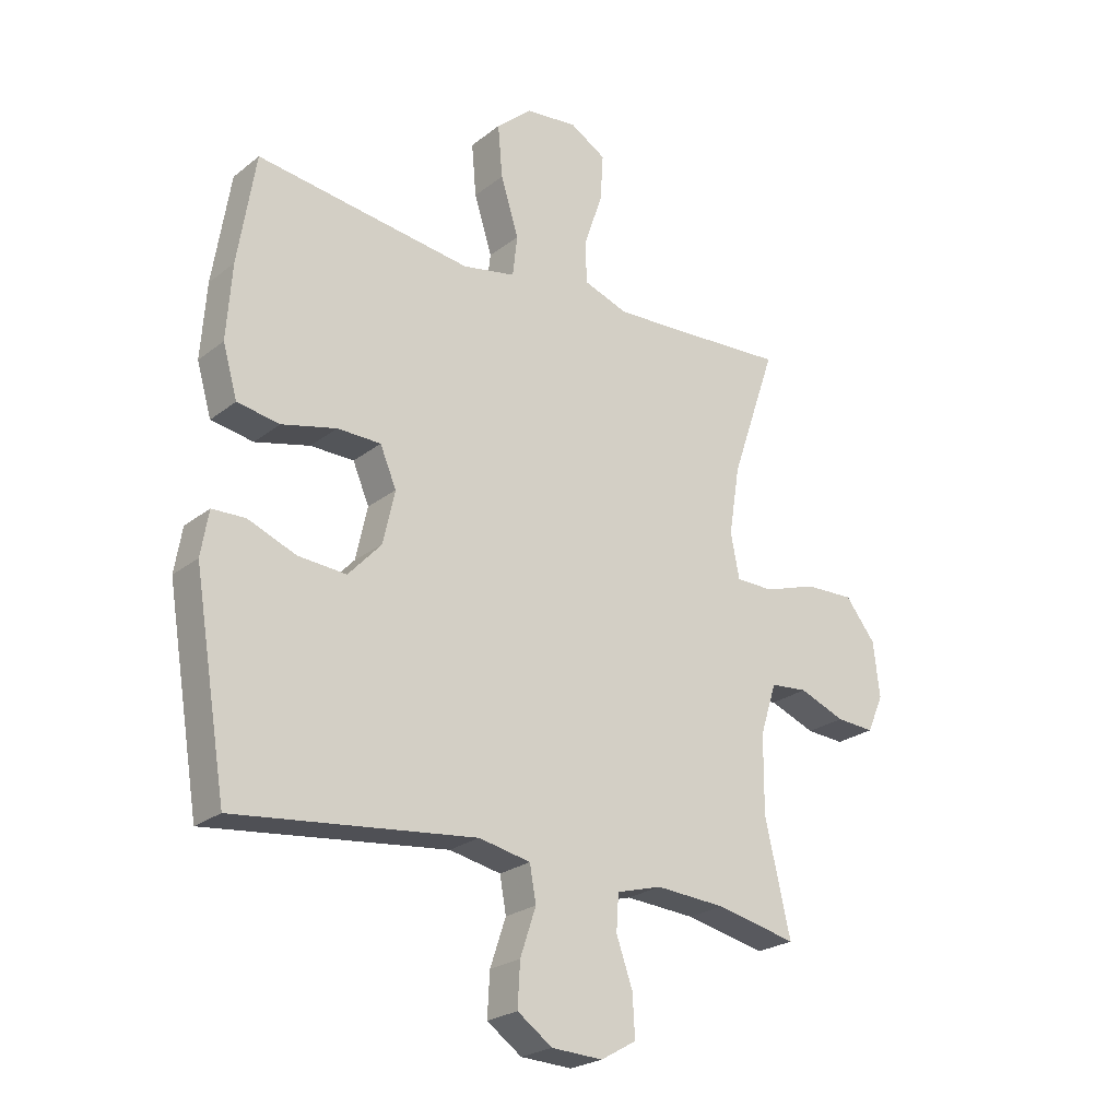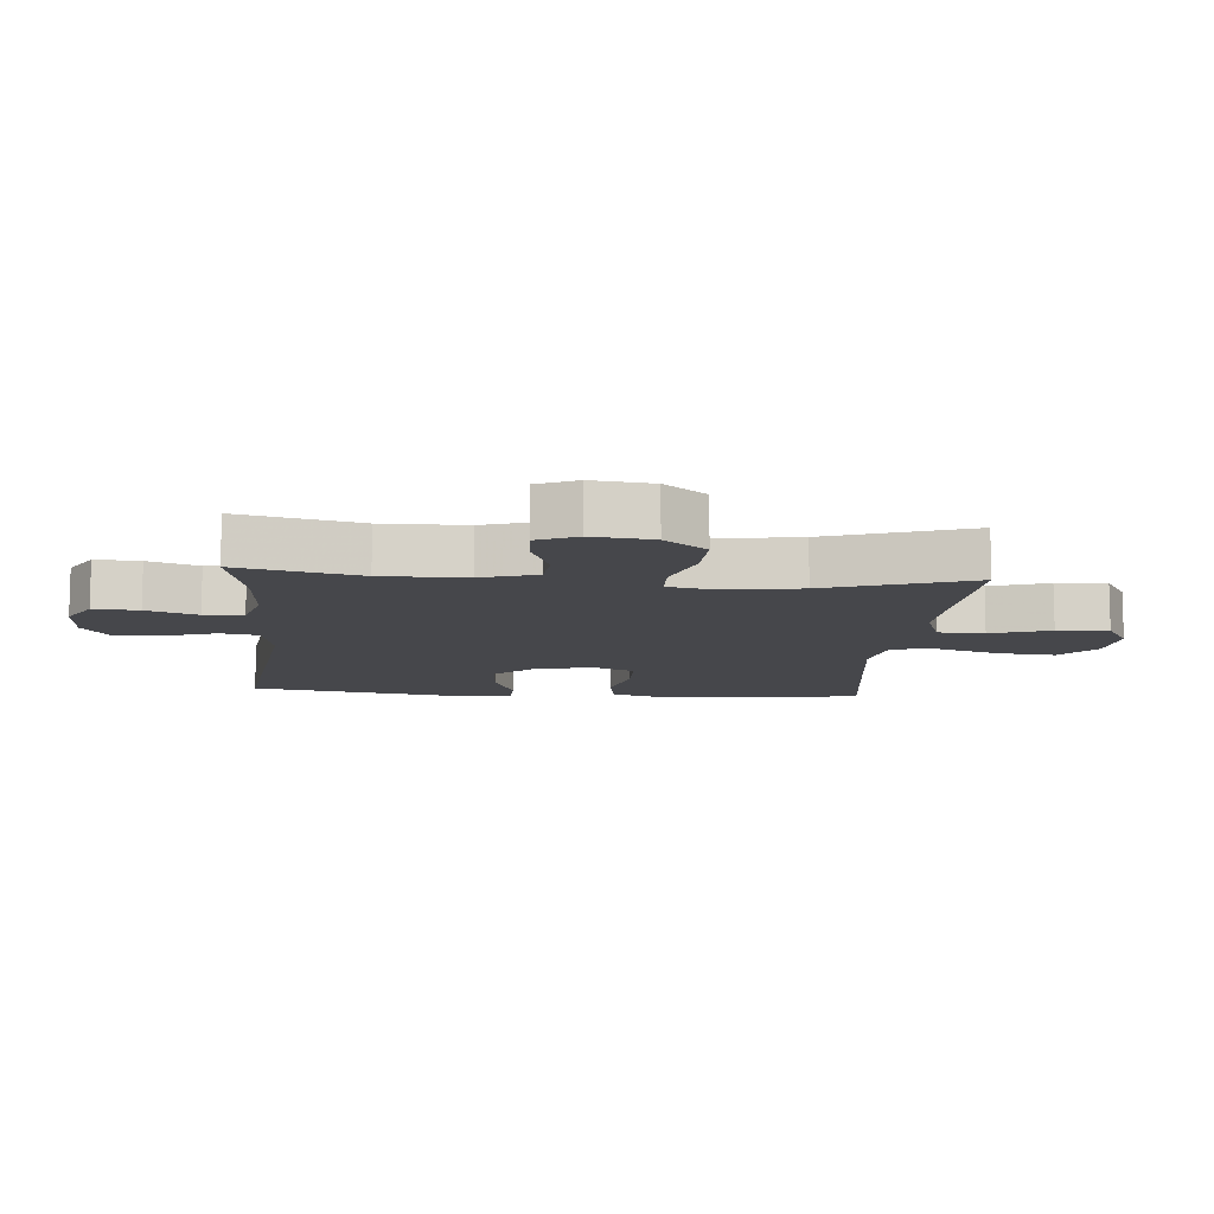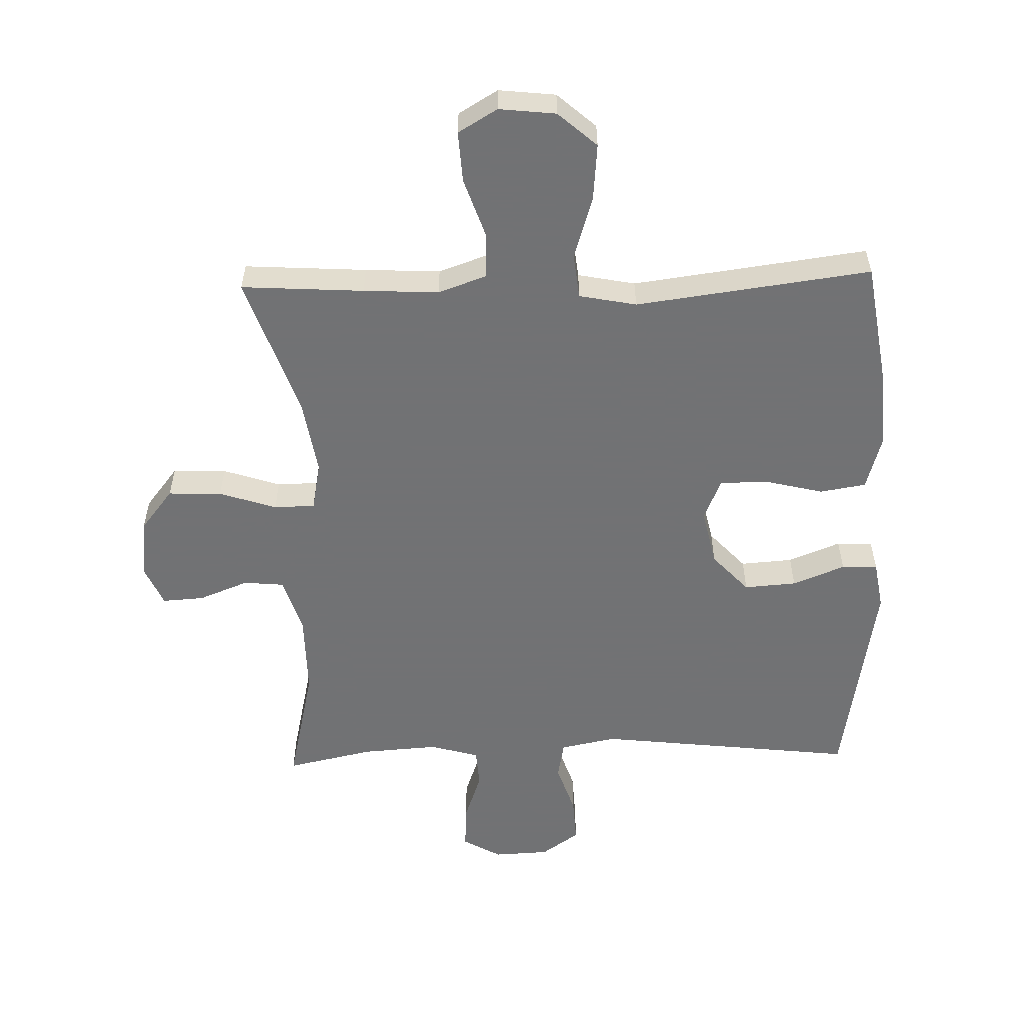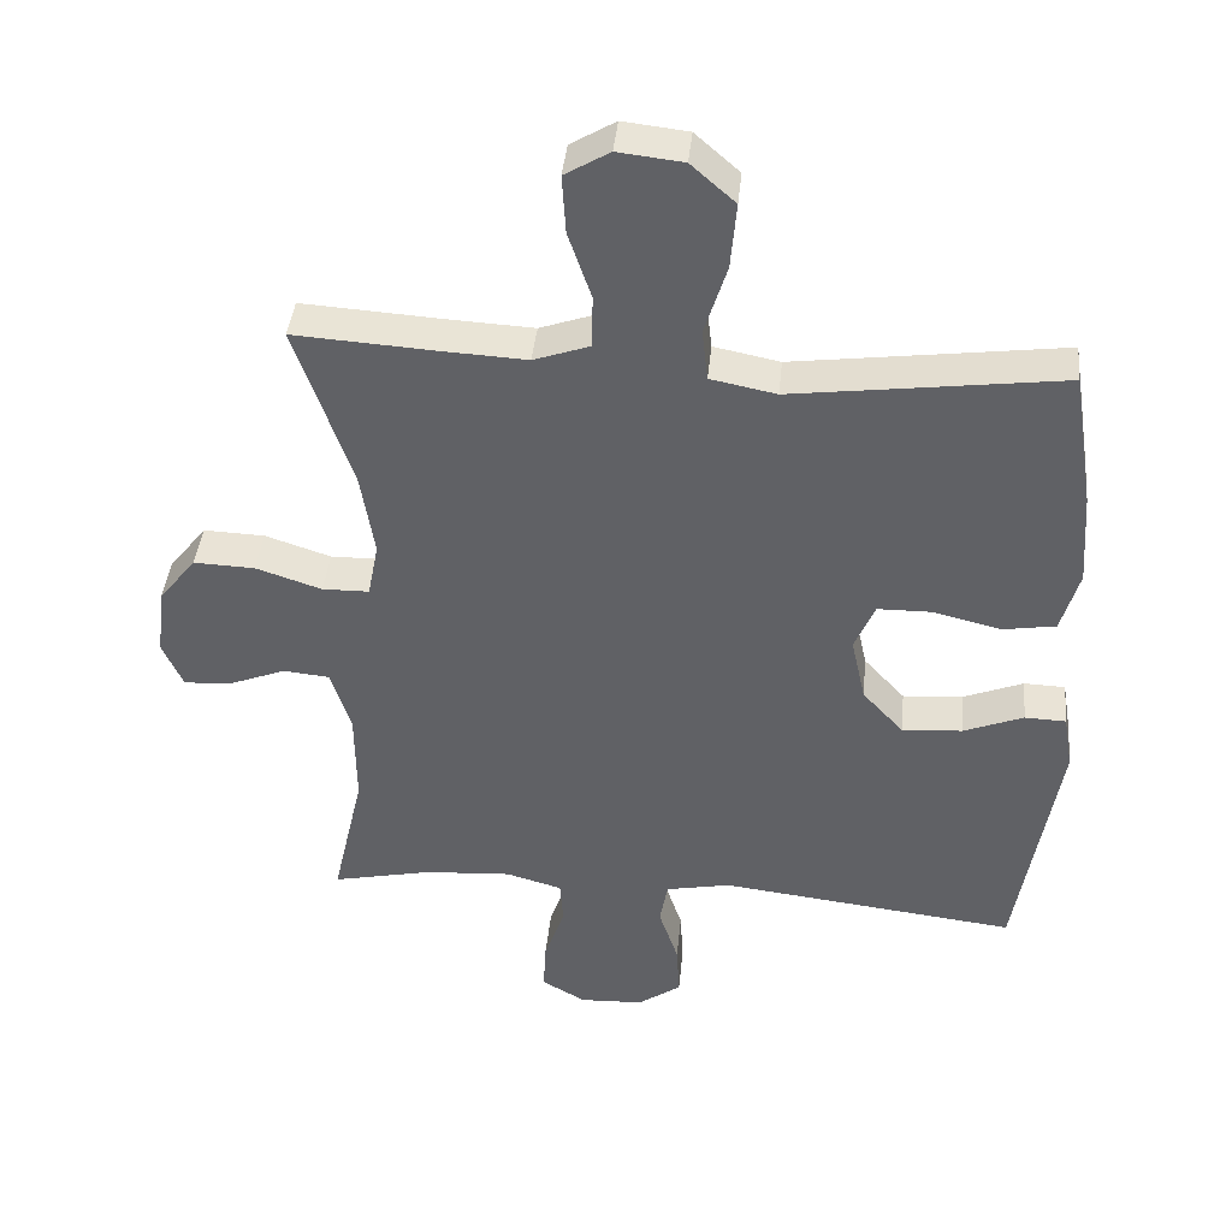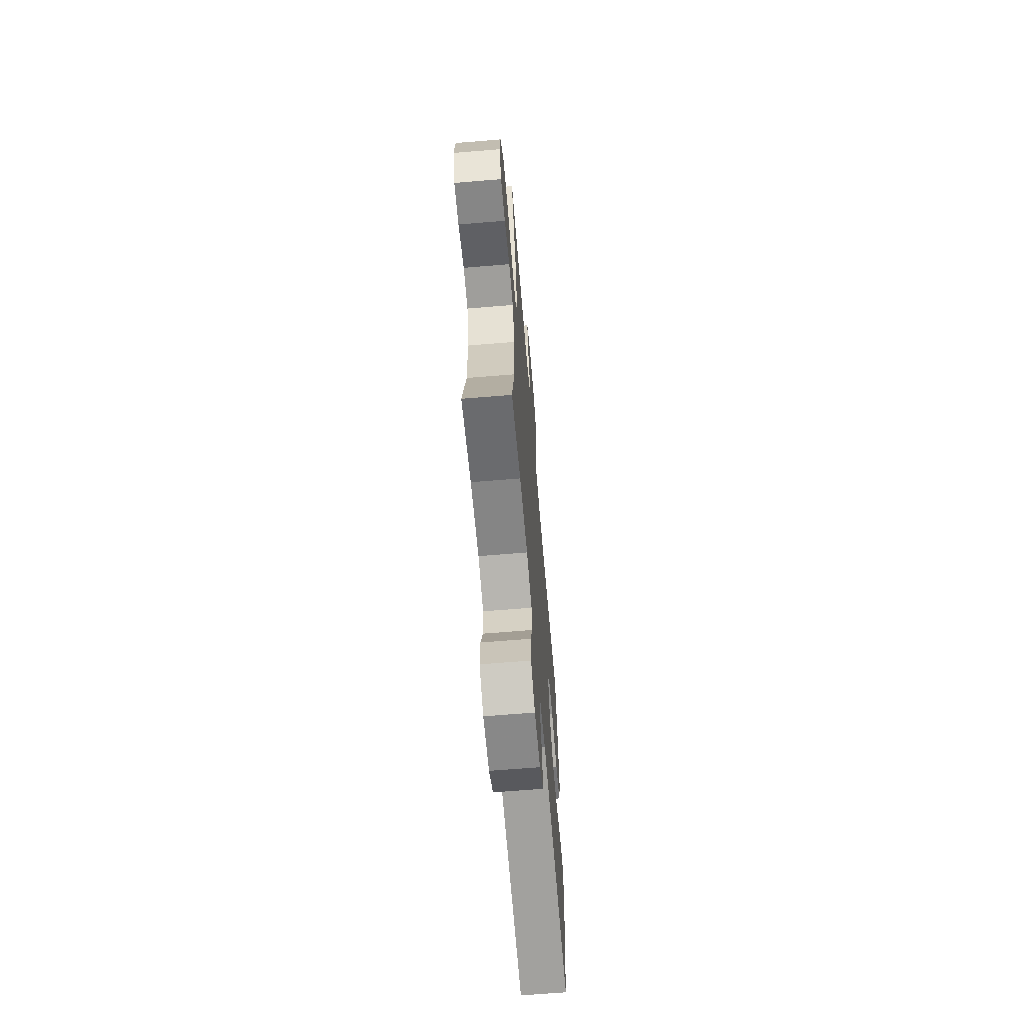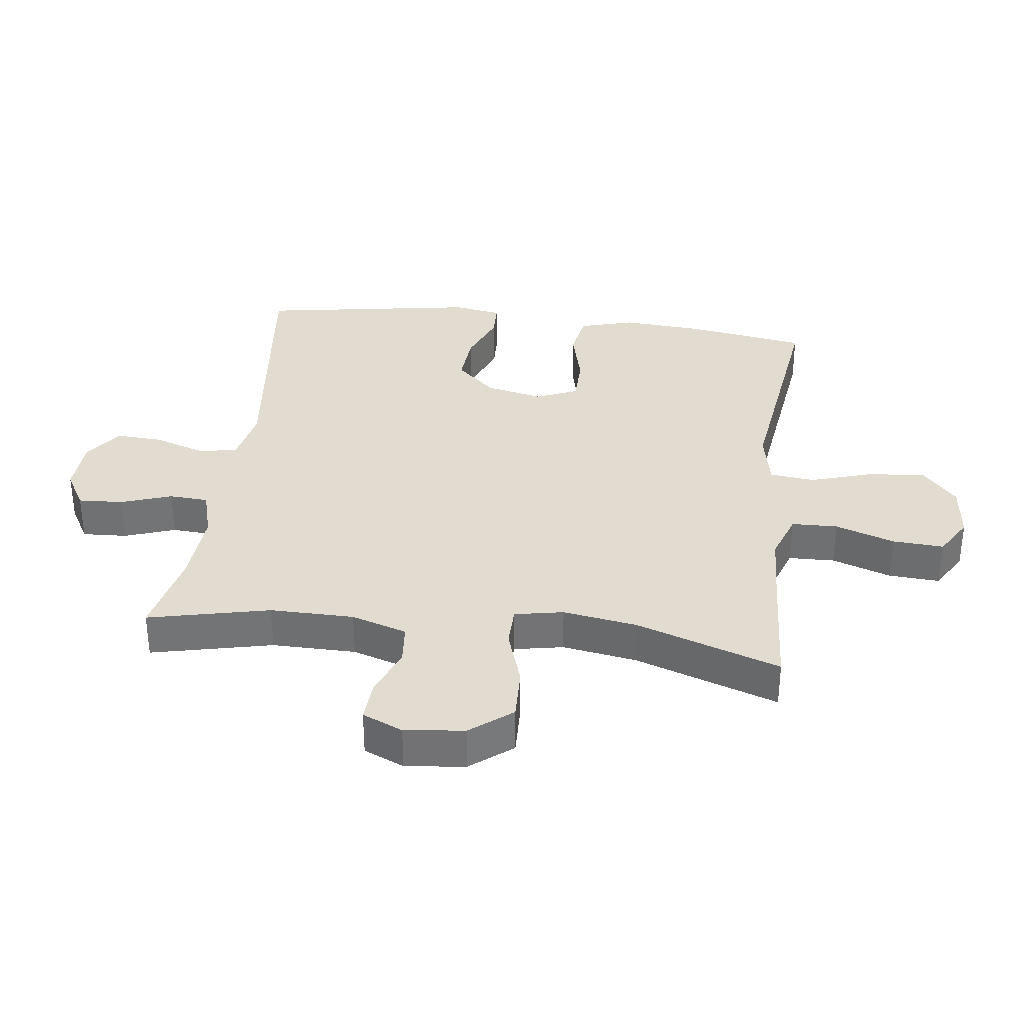
<metadata>
{"format":"obj","ext":"obj","renderer":"f3d","projection":"perspective","resolution":1024,"background":"white","views":[{"elev":-24.0,"azim":141.9,"up":"+Z"},{"elev":-10.7,"azim":-94.9,"up":"+Y"},{"elev":-55.6,"azim":1.6,"up":"+Y"},{"elev":41.1,"azim":5.6,"up":"+Z"},{"elev":-65.5,"azim":-85.2,"up":"+Z"},{"elev":34.3,"azim":-82.8,"up":"+Y"}]}
</metadata>
<code>
v -0.5 0.07 -0.5
v -0.456 0.07 -0.308
v -0.457 0.07 -0.175
v -0.485 0.07 -0.087
v -0.549 0.07 -0.081
v -0.628 0.07 -0.112
v -0.694 0.07 -0.116
v -0.722 0.07 -0.052
v -0.711 0.07 0.043
v -0.659 0.07 0.109
v -0.574 0.07 0.106
v -0.483 0.07 0.076
v -0.418 0.07 0.077
v -0.403 0.07 0.154
v -0.422 0.07 0.272
v -0.5 0.07 0.5
v -0.306 0.07 0.488
v -0.187 0.07 0.482
v -0.11 0.07 0.509
v -0.108 0.07 0.582
v -0.14 0.07 0.676
v -0.145 0.07 0.757
v -0.083 0.07 0.794
v 0.007 0.07 0.784
v 0.068 0.07 0.73
v 0.06 0.07 0.639
v 0.029 0.07 0.54
v 0.037 0.07 0.469
v 0.128 0.07 0.451
v 0.265 0.07 0.469
v 0.5 0.07 0.5
v 0.53 0.07 0.31
v 0.539 0.07 0.181
v 0.514 0.07 0.094
v 0.441 0.07 0.082
v 0.347 0.07 0.105
v 0.272 0.07 0.104
v 0.244 0.07 0.038
v 0.264 0.07 -0.053
v 0.321 0.07 -0.115
v 0.404 0.07 -0.109
v 0.487 0.07 -0.076
v 0.544 0.07 -0.078
v 0.557 0.07 -0.155
v 0.5 0.07 -0.5
v 0.087 0.07 -0.452
v -0.002 0.07 -0.47
v -0.013 0.07 -0.531
v 0.014 0.07 -0.612
v 0.018 0.07 -0.686
v -0.042 0.07 -0.728
v -0.13 0.07 -0.732
v -0.191 0.07 -0.697
v -0.187 0.07 -0.626
v -0.159 0.07 -0.546
v -0.163 0.07 -0.484
v -0.241 0.07 -0.462
v -0.361 0.07 -0.47
v -0.5 0 -0.5
v -0.456 0 -0.308
v -0.457 0 -0.175
v -0.485 0 -0.087
v -0.549 0 -0.081
v -0.628 0 -0.112
v -0.694 0 -0.116
v -0.722 0 -0.052
v -0.711 0 0.043
v -0.659 0 0.109
v -0.574 0 0.106
v -0.483 0 0.076
v -0.418 0 0.077
v -0.403 0 0.154
v -0.422 0 0.272
v -0.5 0 0.5
v -0.306 0 0.488
v -0.187 0 0.482
v -0.11 0 0.509
v -0.108 0 0.582
v -0.14 0 0.676
v -0.145 0 0.757
v -0.083 0 0.794
v 0.007 0 0.784
v 0.068 0 0.73
v 0.06 0 0.639
v 0.029 0 0.54
v 0.037 0 0.469
v 0.128 0 0.451
v 0.265 0 0.469
v 0.5 0 0.5
v 0.53 0 0.31
v 0.539 0 0.181
v 0.514 0 0.094
v 0.441 0 0.082
v 0.347 0 0.105
v 0.272 0 0.104
v 0.244 0 0.038
v 0.264 0 -0.053
v 0.321 0 -0.115
v 0.404 0 -0.109
v 0.487 0 -0.076
v 0.544 0 -0.078
v 0.557 0 -0.155
v 0.5 0 -0.5
v 0.087 0 -0.452
v -0.002 0 -0.47
v -0.013 0 -0.531
v 0.014 0 -0.612
v 0.018 0 -0.686
v -0.042 0 -0.728
v -0.13 0 -0.732
v -0.191 0 -0.697
v -0.187 0 -0.626
v -0.159 0 -0.546
v -0.163 0 -0.484
v -0.241 0 -0.462
v -0.361 0 -0.47
f 53 54 55
f 52 53 55
f 51 52 55
f 50 51 55
f 49 50 55
f 48 49 55
f 47 48 55 56
f 46 47 56 57
f 44 45 46
f 43 44 46
f 42 43 46
f 41 42 46
f 40 41 46 57
f 34 35 36
f 33 34 36
f 32 33 36
f 31 32 36
f 30 31 36
f 29 30 36 37
f 28 29 37 38
f 25 26 27
f 24 25 27
f 23 24 27
f 22 23 27
f 21 22 27
f 20 21 27
f 19 20 27 28
f 28 38 39
f 19 28 39
f 18 19 39
f 15 16 17
f 17 18 39
f 15 17 39
f 14 15 39
f 10 11 12
f 9 10 12
f 8 9 12
f 7 8 12
f 6 7 12
f 5 6 12
f 4 5 12 13
f 3 4 13
f 40 57 58
f 39 40 58
f 14 39 58
f 13 14 58
f 3 13 58
f 2 3 58
f 1 2 58
f 113 112 111
f 113 111 110
f 113 110 109
f 113 109 108
f 113 108 107
f 113 107 106
f 114 113 106 105
f 115 114 105 104
f 104 103 102
f 104 102 101
f 104 101 100
f 104 100 99
f 115 104 99 98
f 94 93 92
f 94 92 91
f 94 91 90
f 94 90 89
f 94 89 88
f 95 94 88 87
f 96 95 87 86
f 85 84 83
f 85 83 82
f 85 82 81
f 85 81 80
f 85 80 79
f 85 79 78
f 86 85 78 77
f 97 96 86
f 97 86 77
f 97 77 76
f 75 74 73
f 97 76 75
f 97 75 73
f 97 73 72
f 70 69 68
f 70 68 67
f 70 67 66
f 70 66 65
f 70 65 64
f 70 64 63
f 71 70 63 62
f 71 62 61
f 116 115 98
f 116 98 97
f 116 97 72
f 116 72 71
f 116 71 61
f 116 61 60
f 116 60 59
f 1 59 60 2
f 2 60 61 3
f 3 61 62 4
f 4 62 63 5
f 5 63 64 6
f 6 64 65 7
f 7 65 66 8
f 8 66 67 9
f 9 67 68 10
f 10 68 69 11
f 11 69 70 12
f 12 70 71 13
f 13 71 72 14
f 14 72 73 15
f 15 73 74 16
f 16 74 75 17
f 17 75 76 18
f 18 76 77 19
f 19 77 78 20
f 20 78 79 21
f 21 79 80 22
f 22 80 81 23
f 23 81 82 24
f 24 82 83 25
f 25 83 84 26
f 26 84 85 27
f 27 85 86 28
f 28 86 87 29
f 29 87 88 30
f 30 88 89 31
f 31 89 90 32
f 32 90 91 33
f 33 91 92 34
f 34 92 93 35
f 35 93 94 36
f 36 94 95 37
f 37 95 96 38
f 38 96 97 39
f 39 97 98 40
f 40 98 99 41
f 41 99 100 42
f 42 100 101 43
f 43 101 102 44
f 44 102 103 45
f 45 103 104 46
f 46 104 105 47
f 47 105 106 48
f 48 106 107 49
f 49 107 108 50
f 50 108 109 51
f 51 109 110 52
f 52 110 111 53
f 53 111 112 54
f 54 112 113 55
f 55 113 114 56
f 56 114 115 57
f 57 115 116 58
f 58 116 59 1

</code>
